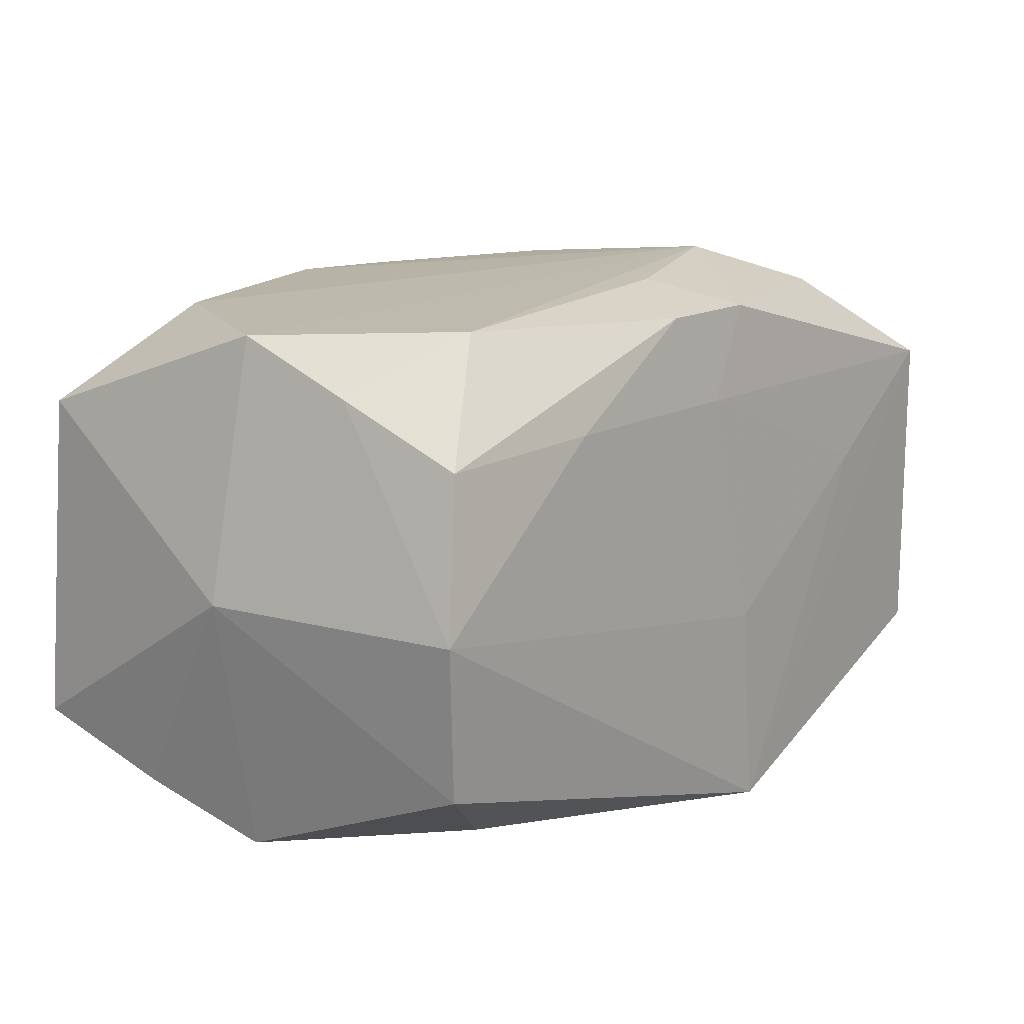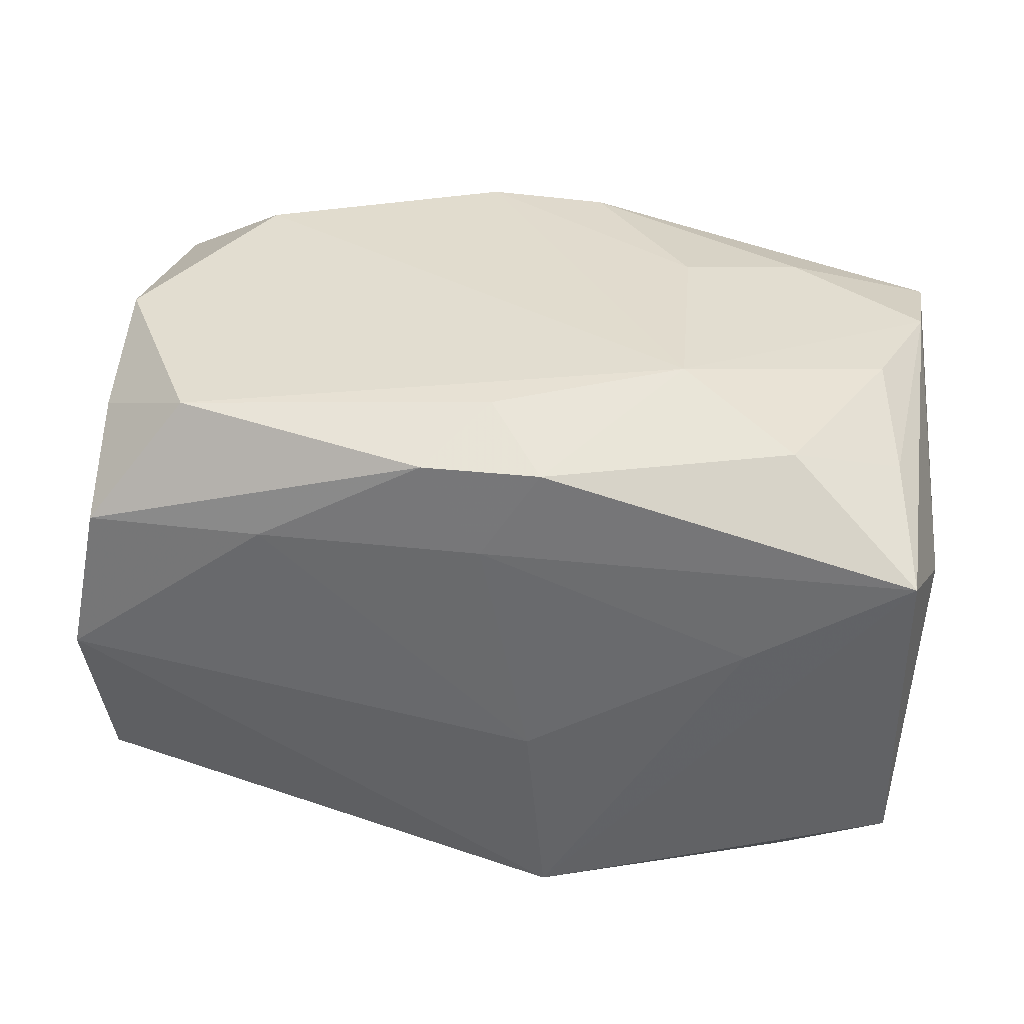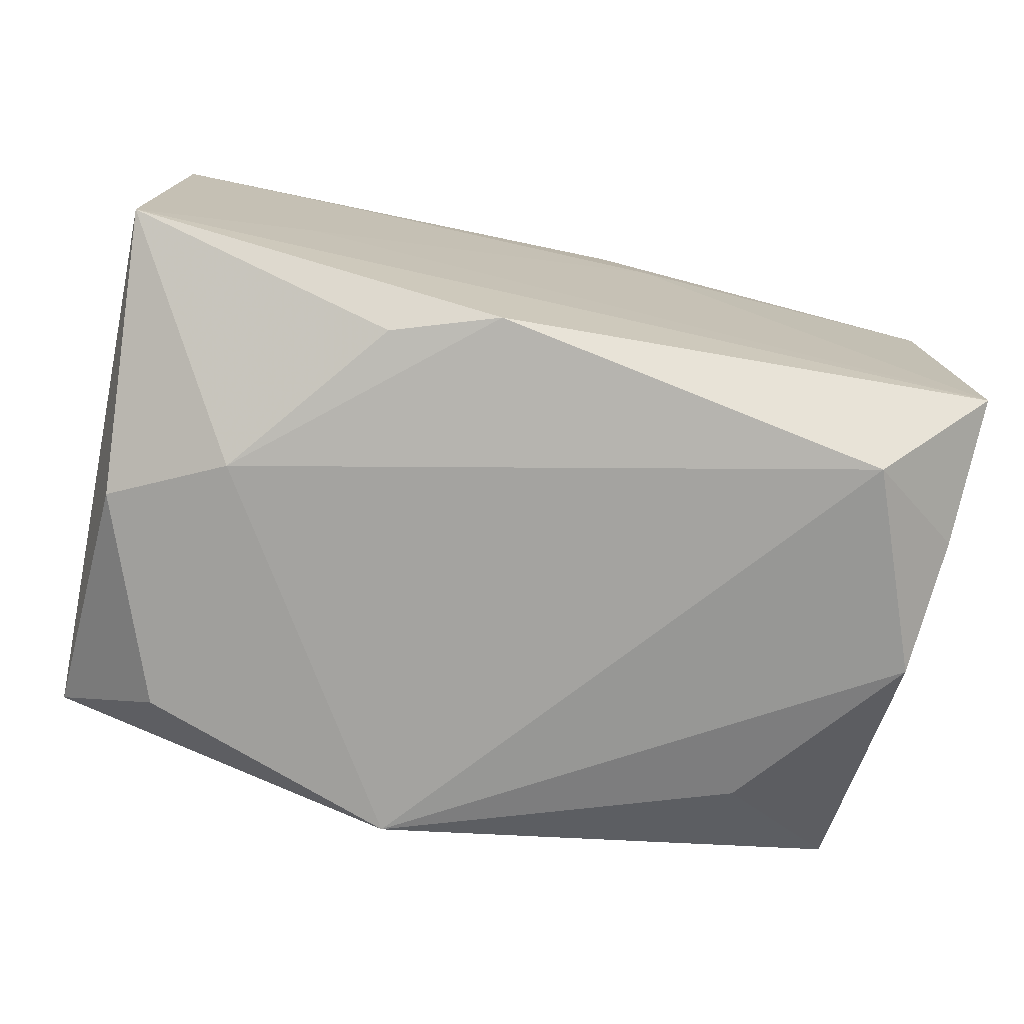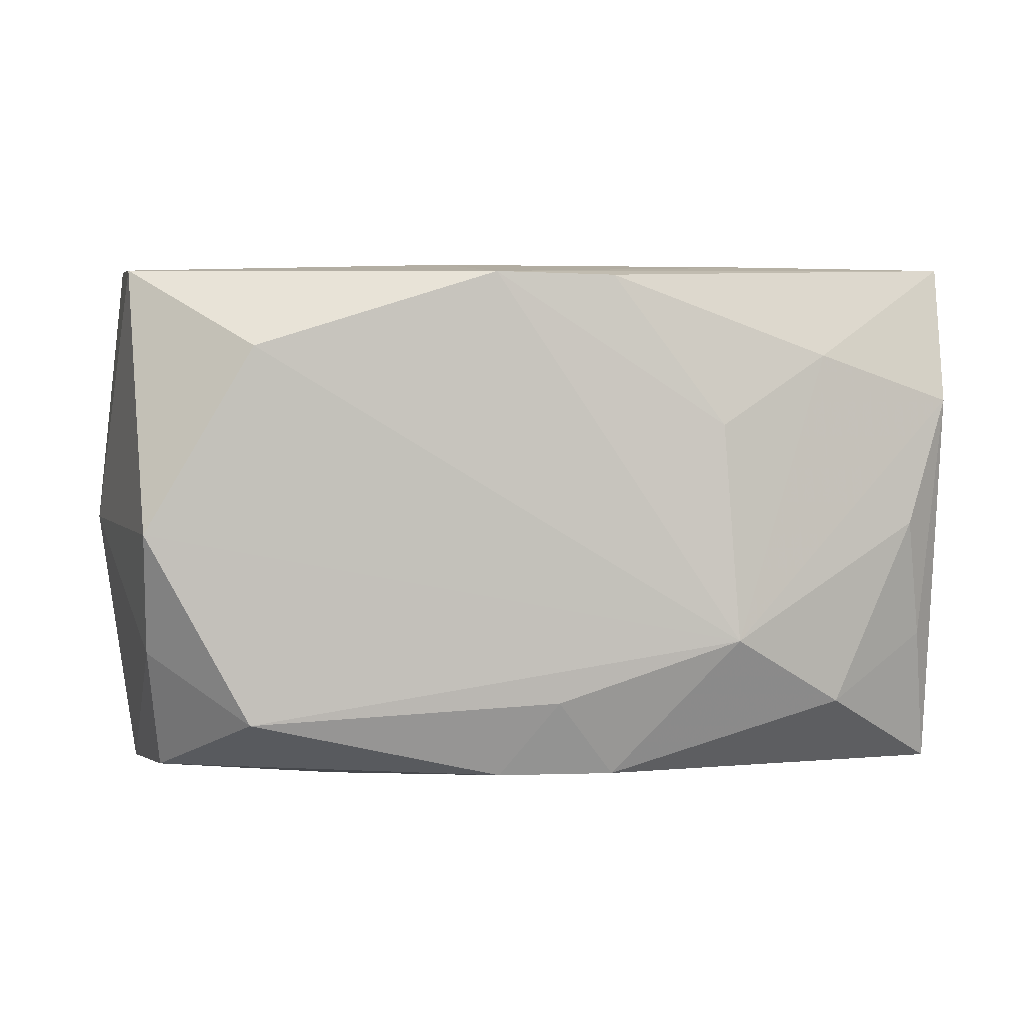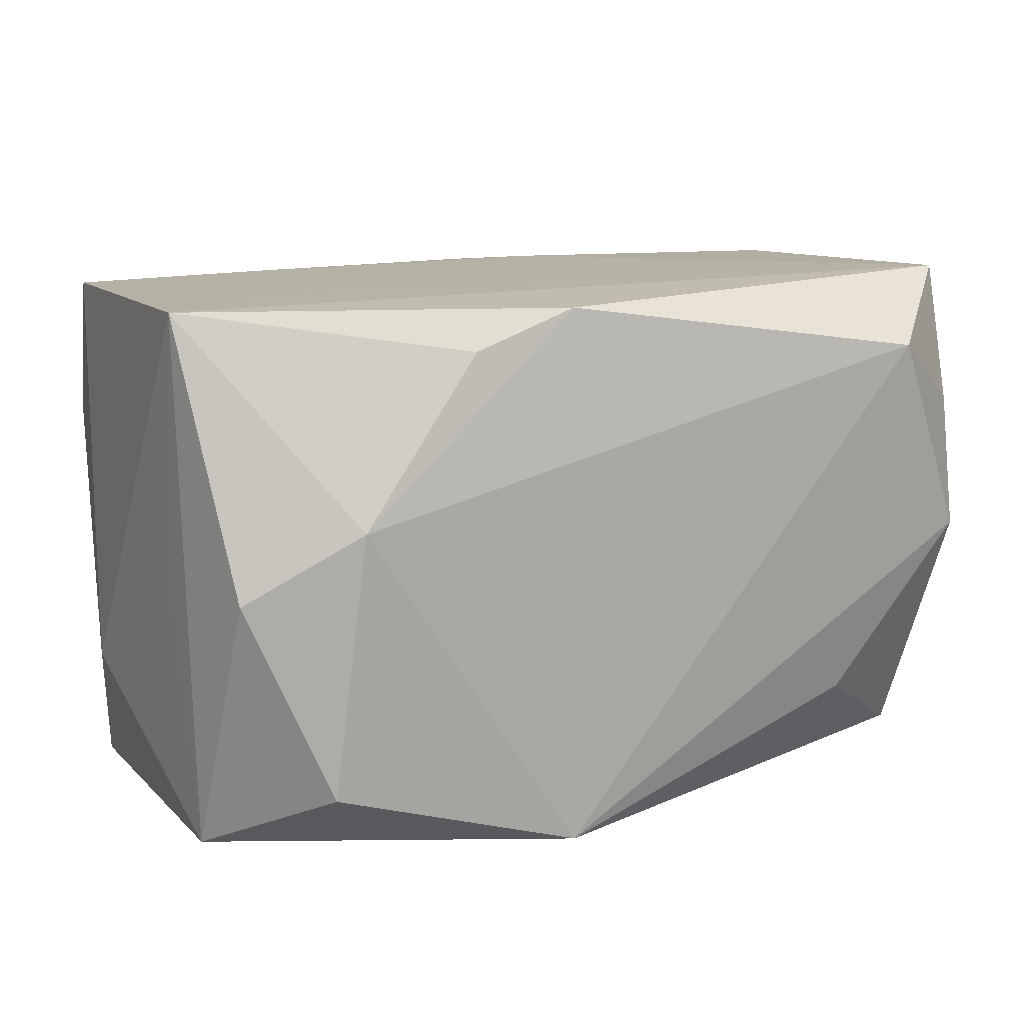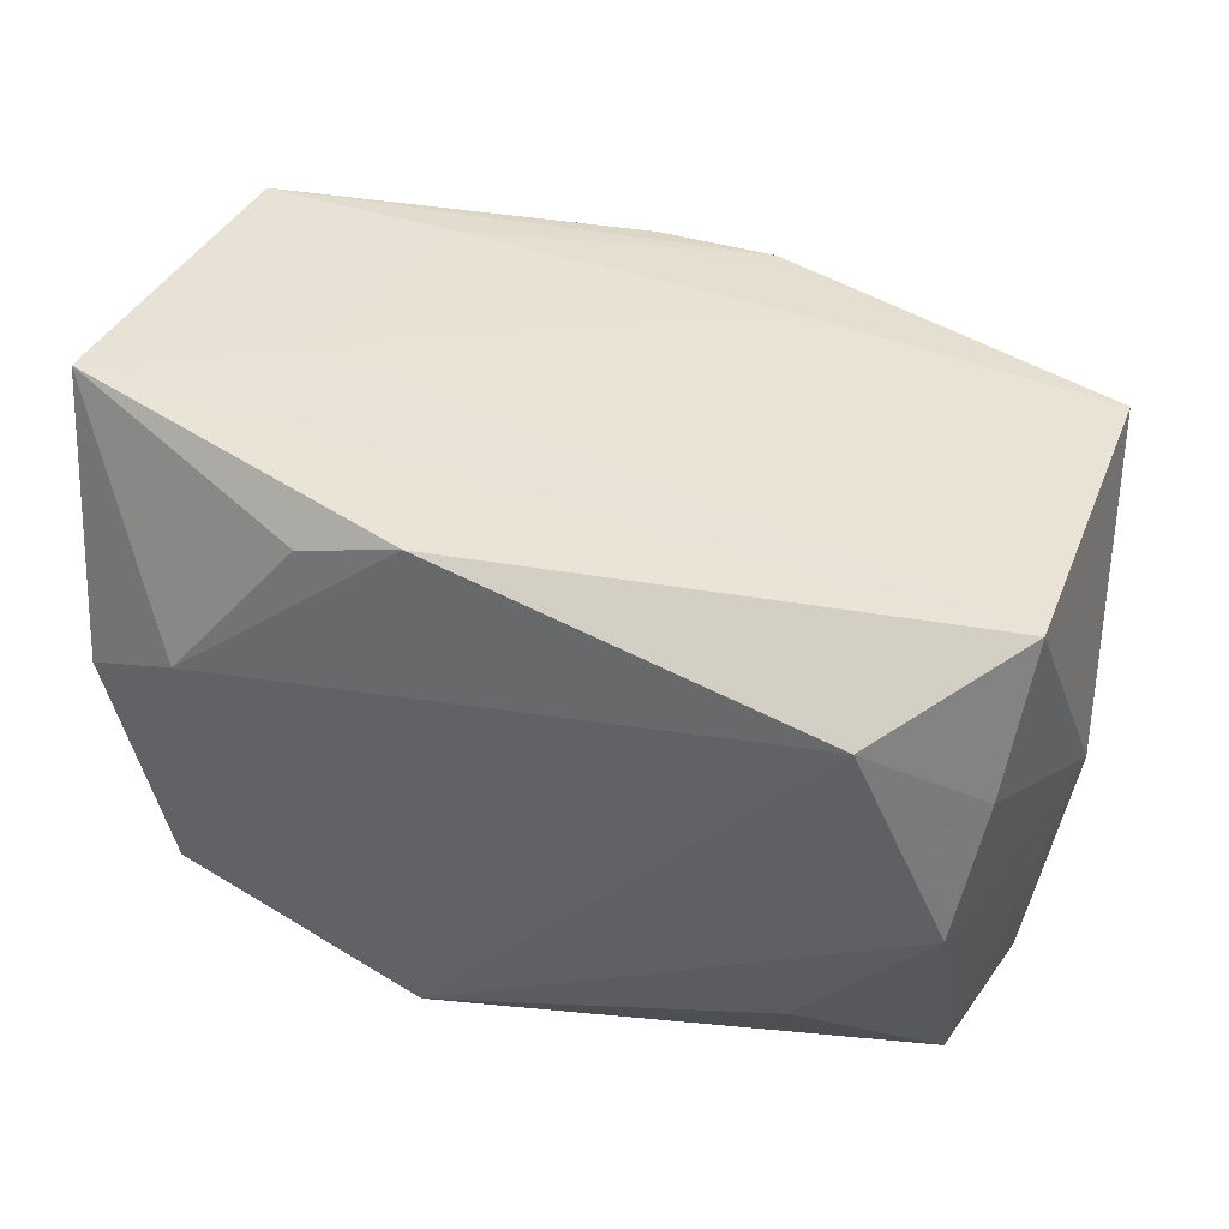
<metadata>
{"format":"obj","ext":"obj","renderer":"f3d","projection":"perspective","resolution":1024,"background":"white","views":[{"elev":13.0,"azim":128.7,"up":"+Y"},{"elev":38.2,"azim":-171.6,"up":"+Y"},{"elev":-73.0,"azim":-12.7,"up":"+Y"},{"elev":3.7,"azim":171.1,"up":"+Z"},{"elev":13.3,"azim":-26.9,"up":"+Z"},{"elev":41.9,"azim":23.0,"up":"+Z"}]}
</metadata>
<code>
v 0.02636 0.01338 -0.008351
v -0.01459 0.01132 0.01694
v -0.01708 0.004315 -0.01736
v -0.0172 -0.003246 0.01728
v -0.003724 0.01661 -0.01648
v -0.02079 -0.01709 -0.01264
v 0.02826 -0.01046 0.01734
v -0.02742 0.01131 0.0168
v -0.02726 -0.009868 -0.01671
v 0.00373 0.01648 -0.01643
v -0.0188 -0.01778 0.004317
v -0.0271 0.0108 -0.01693
v -0.02798 -0.007273 -1.245e-05
v -0.0108 0.01822 0.006413
v -0.02896 0.005506 -0.008126
v -0.02811 -0.009891 0.01734
v -0.02611 -0.01539 6.195e-05
v -0.004072 -0.01658 0.01699
v 0.01985 0.01706 -0.01268
v 0.006685 0.01121 0.01696
v -0.01897 0.01668 -0.01203
v 0.02602 -0.009971 -0.01639
v 0.0273 0.01076 0.01643
v 0.0211 -0.01778 0.01305
v -0.01162 0.01934 -0.007559
v 0.02979 0.0001771 -0.0002937
v 0.02744 2.53e-05 -0.01732
v 0.01791 -0.01533 -0.01131
v -0.01073 -0.01648 0.01465
v 0.02643 0.01649 -0.0004446
v 0.02562 0.009852 -0.01623
v 0.01423 0.01046 -0.01705
v -0.02707 0.01437 0.007947
v -0.004399 -0.01778 -0.01783
v 0.02653 -0.01632 -0.0001173
v 4.285e-05 0.01834 -0.01152
v -0.02572 0.01349 -0.007981
v -0.003674 0.01724 0.01609
v 0.02759 -0.01367 0.008207
v -0.003182 -0.00462 -0.0178
v 0.0194 0.01686 0.0115
v -0.02432 0.01568 -0.0002548
v -0.01804 0.01617 0.01093
v -3.845e-05 0.01067 -0.01715
v 0.003983 0.01738 0.01626
f 24 11 34
f 34 11 6
f 6 9 34
f 34 9 12
f 12 3 34
f 35 24 34
f 27 22 34
f 11 24 18
f 18 24 7
f 34 22 28
f 28 35 34
f 22 35 28
f 34 3 40
f 40 27 34
f 31 27 32
f 27 40 32
f 7 24 39
f 24 35 39
f 26 23 7
f 7 39 26
f 26 39 35
f 26 35 22
f 22 27 26
f 20 45 2
f 20 23 45
f 7 23 20
f 20 4 7
f 2 4 20
f 23 26 30
f 14 45 25
f 25 43 14
f 45 14 38
f 38 14 43
f 8 38 43
f 2 45 8
f 45 38 8
f 12 21 5
f 25 36 5
f 5 21 25
f 44 40 3
f 44 32 40
f 3 12 44
f 12 5 44
f 45 23 41
f 23 30 41
f 25 45 41
f 41 30 25
f 19 36 25
f 25 30 19
f 17 6 11
f 9 6 17
f 33 8 43
f 33 43 25
f 15 12 9
f 15 33 12
f 8 33 15
f 16 4 2
f 2 8 16
f 8 15 16
f 7 4 16
f 16 18 7
f 16 17 11
f 9 17 16
f 31 32 10
f 10 19 31
f 32 44 10
f 10 44 5
f 10 5 36
f 36 19 10
f 31 19 1
f 1 19 30
f 1 30 26
f 1 27 31
f 1 26 27
f 25 21 42
f 42 33 25
f 11 18 29
f 29 16 11
f 18 16 29
f 13 15 9
f 9 16 13
f 13 16 15
f 12 33 37
f 33 42 37
f 37 21 12
f 37 42 21

</code>
